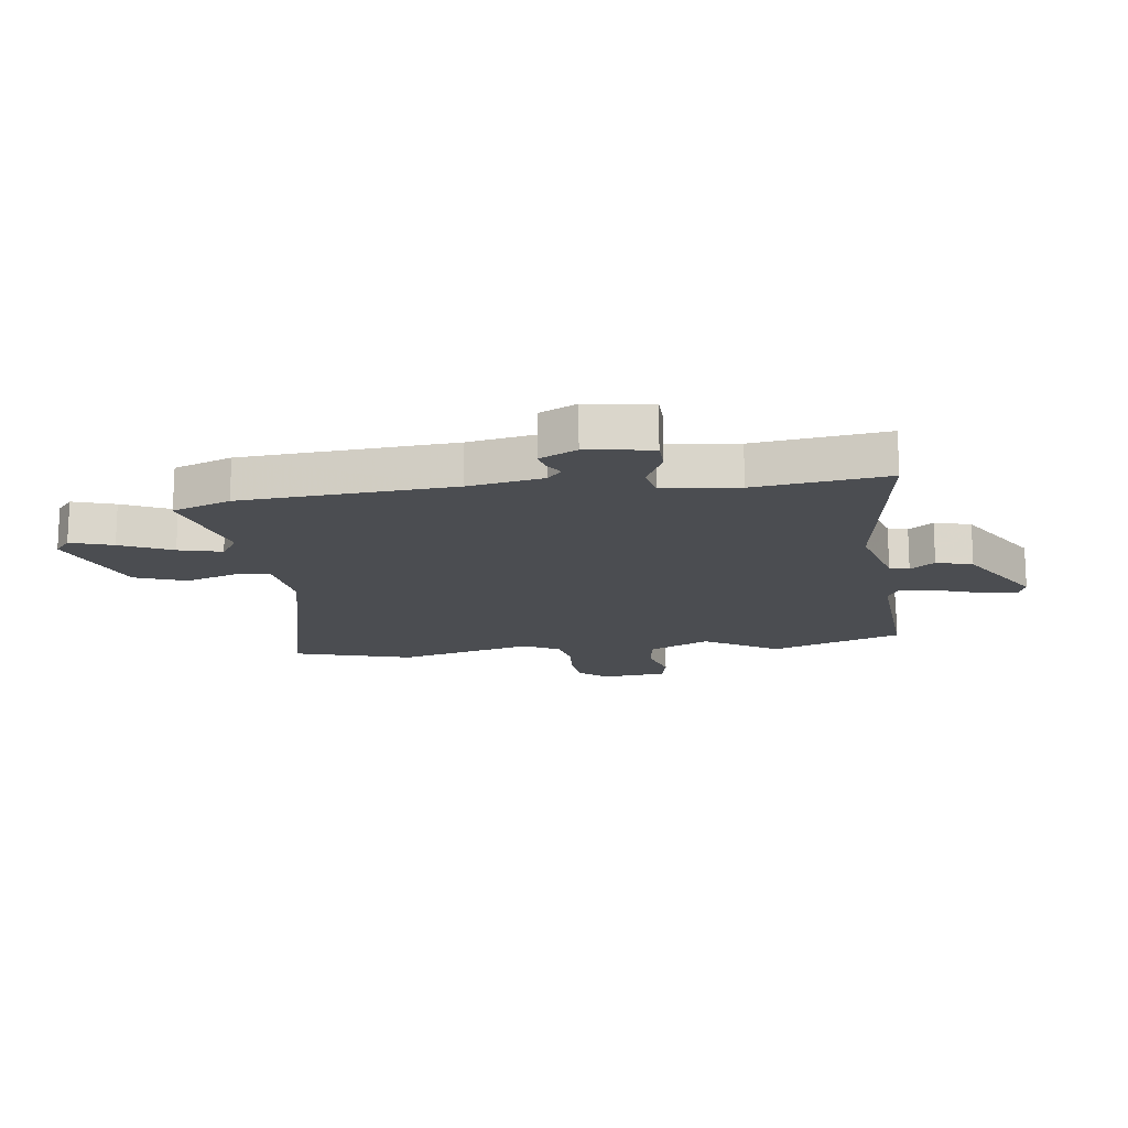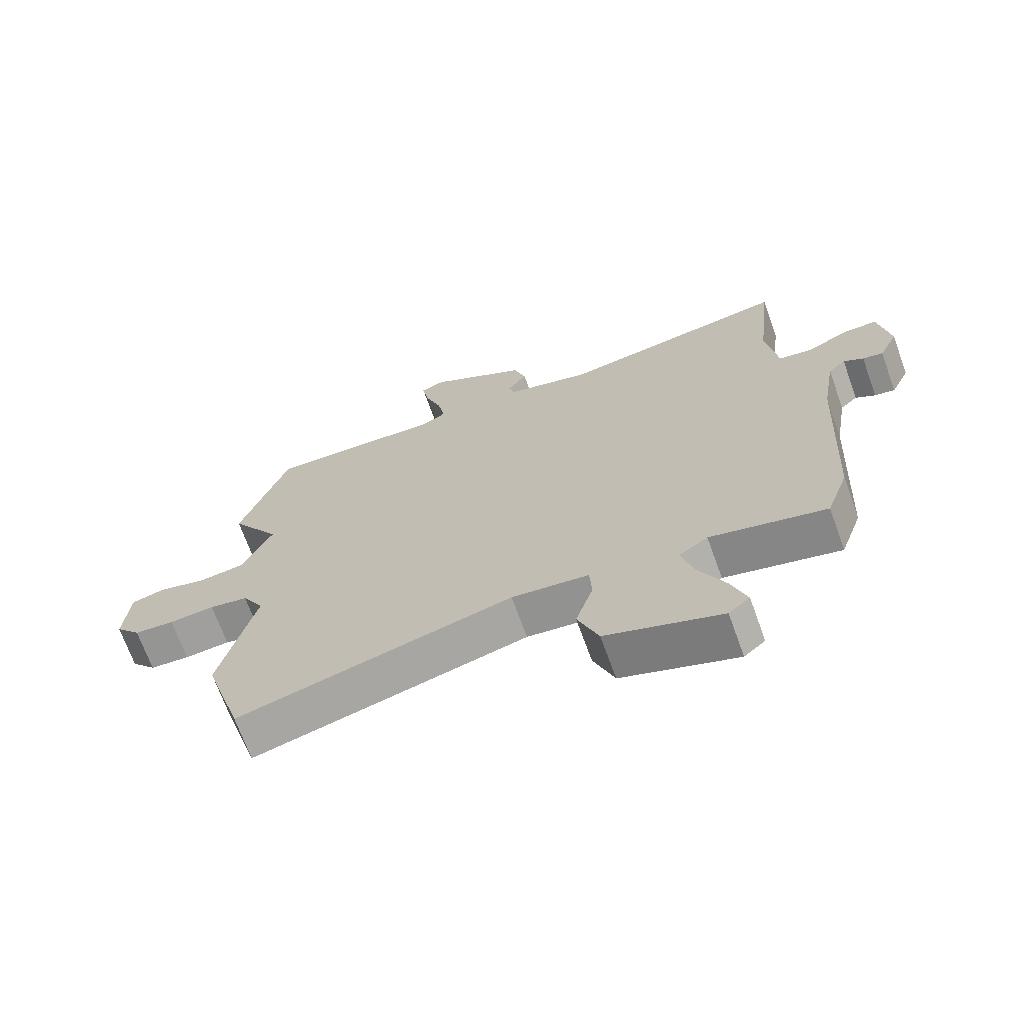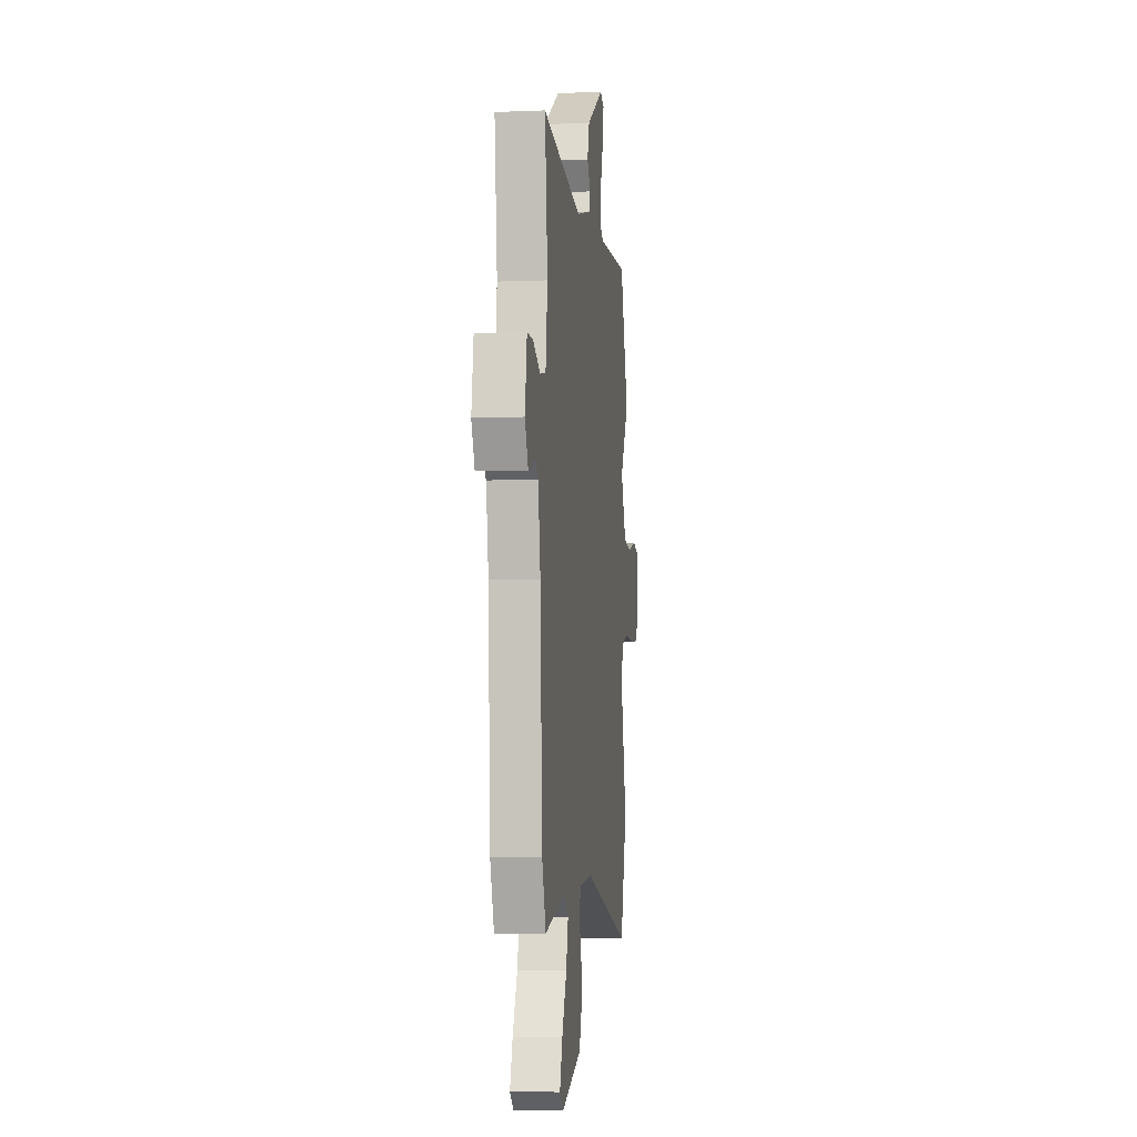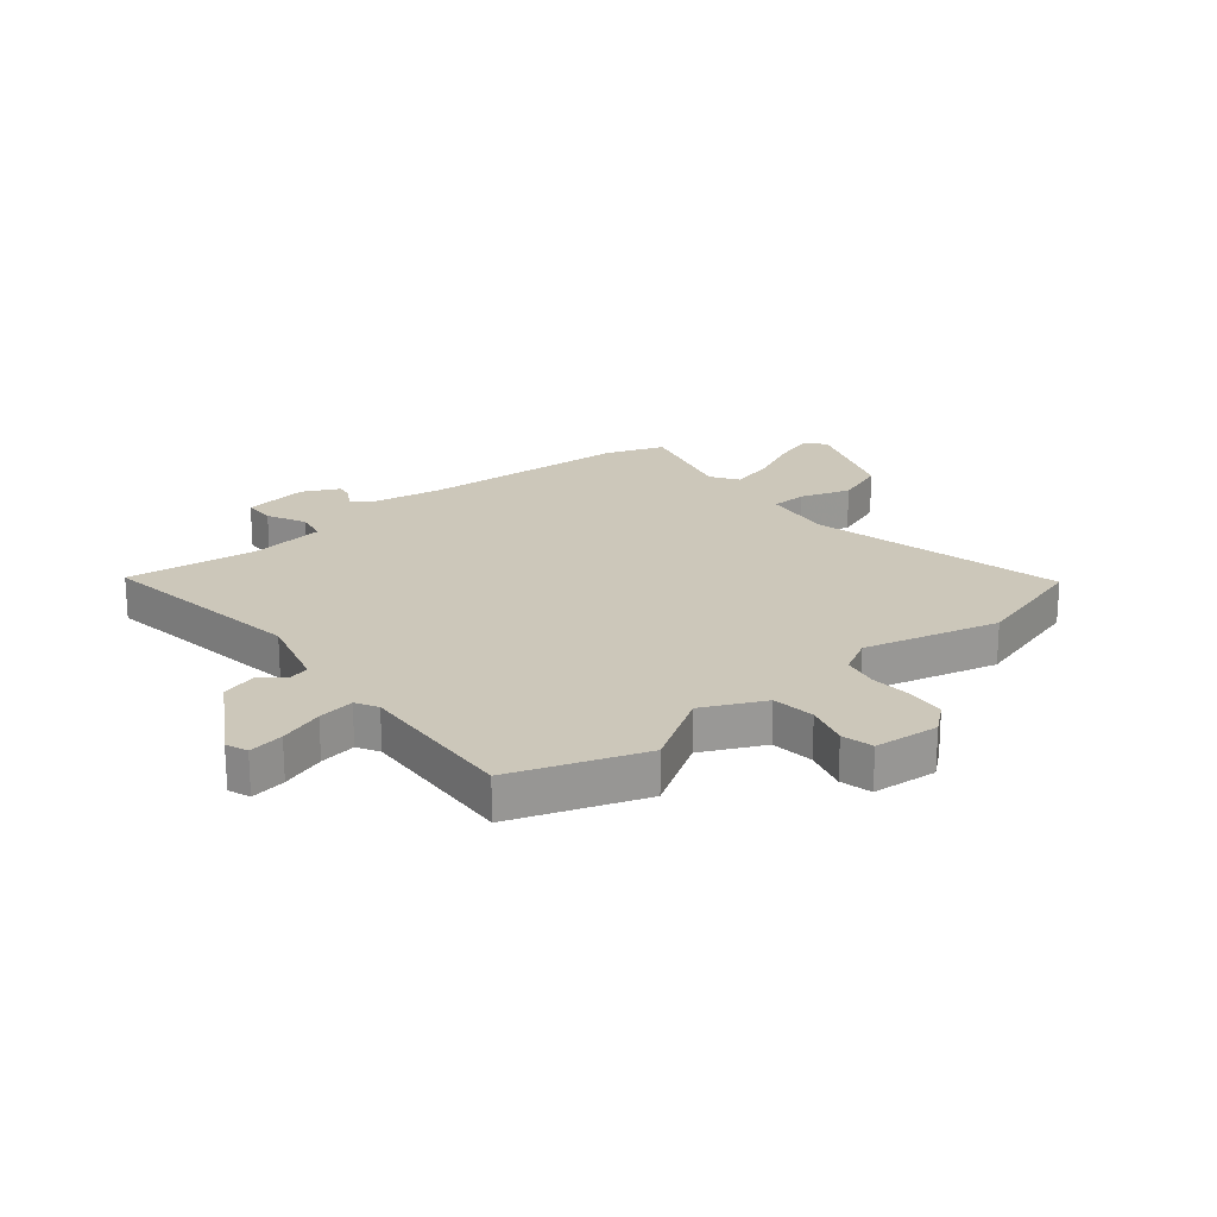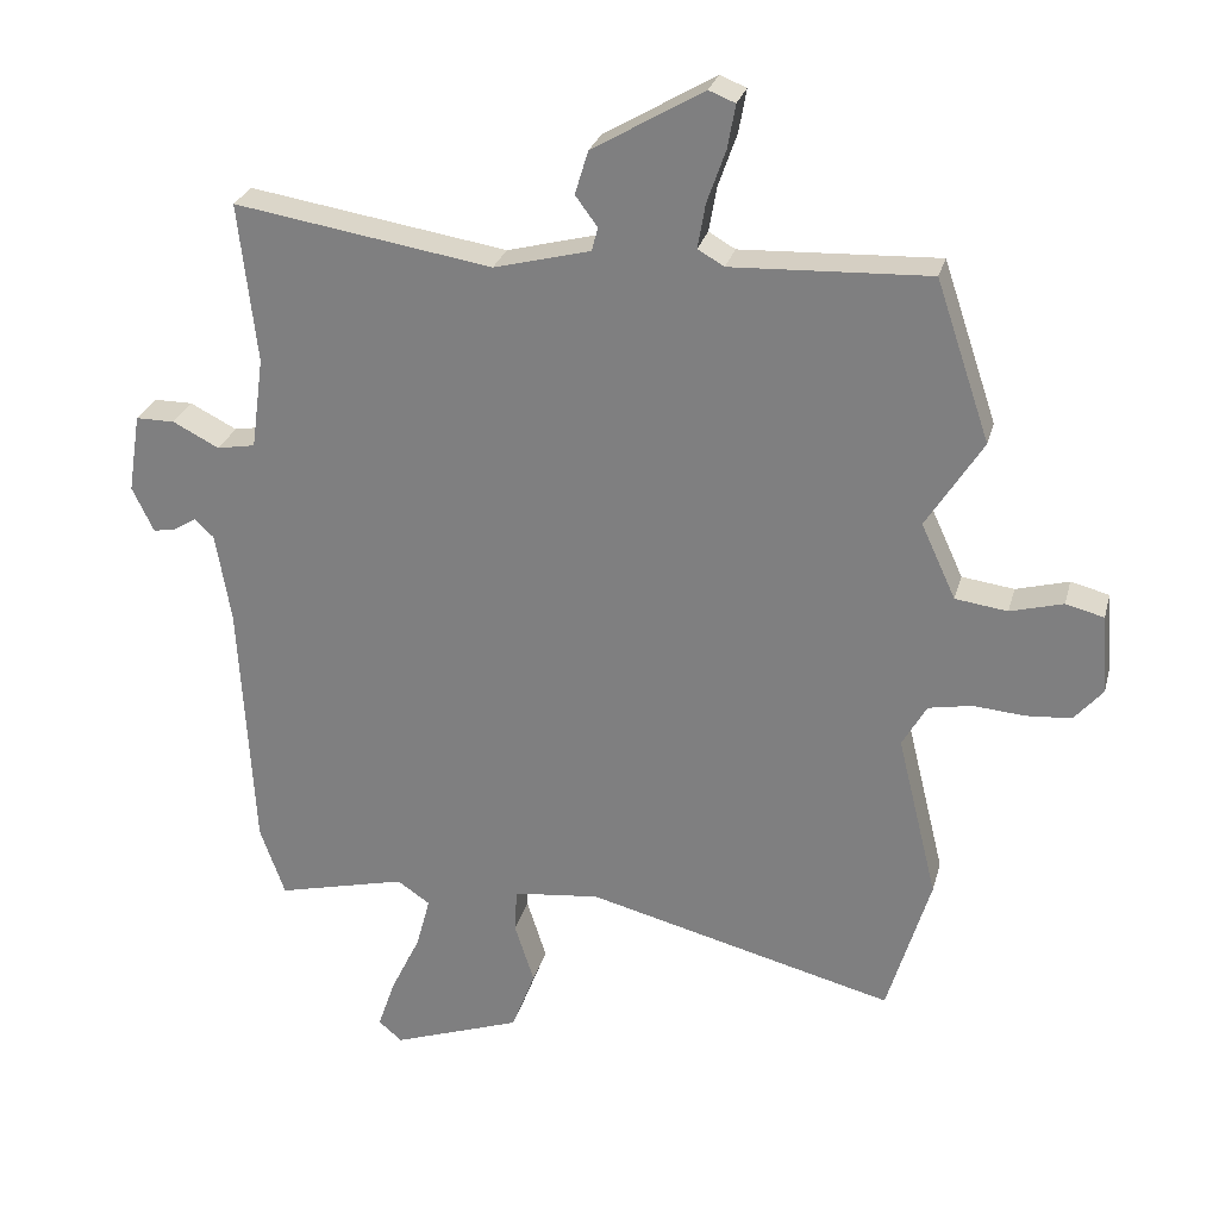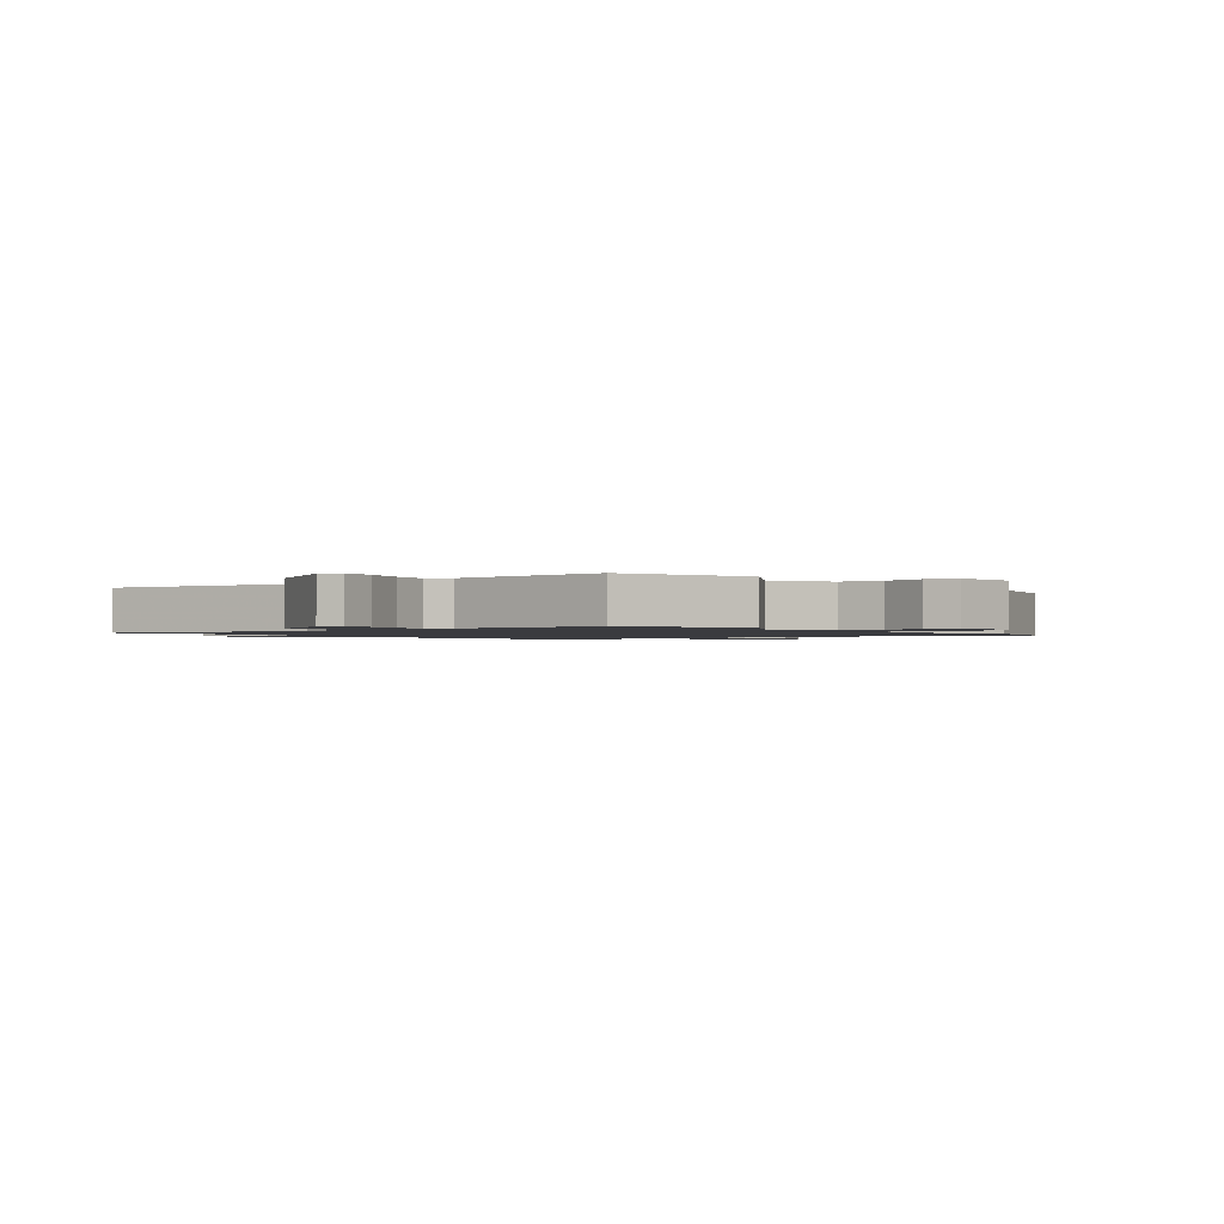
<metadata>
{"format":"obj","ext":"obj","renderer":"f3d","projection":"perspective","resolution":1024,"background":"white","views":[{"elev":-15.8,"azim":-81.6,"up":"+Y"},{"elev":-69.5,"azim":-160.1,"up":"+Z"},{"elev":-5.5,"azim":-82.7,"up":"+Z"},{"elev":21.4,"azim":51.3,"up":"+Y"},{"elev":27.2,"azim":14.2,"up":"+Z"},{"elev":-1.3,"azim":39.2,"up":"+Y"}]}
</metadata>
<code>
v -0.491 0.07 0.554
v -0.12 0.07 0.495
v 0.019 0.07 0.531
v 0.028 0.07 0.565
v -0.004 0.07 0.608
v 0.015 0.07 0.671
v 0.175 0.07 0.765
v 0.213 0.07 0.75
v 0.202 0.07 0.688
v 0.175 0.07 0.611
v 0.164 0.07 0.547
v 0.202 0.07 0.525
v 0.487 0.07 0.538
v 0.565 0.07 0.307
v 0.484 0.07 0.179
v 0.534 0.07 0.071
v 0.609 0.07 0.061
v 0.685 0.07 0.082
v 0.74 0.07 0.068
v 0.749 0.07 -0.046
v 0.708 0.07 -0.094
v 0.643 0.07 -0.099
v 0.569 0.07 -0.093
v 0.506 0.07 -0.105
v 0.471 0.07 -0.167
v 0.529 0.07 -0.404
v 0.467 0.07 -0.61
v 0.023 0.07 -0.497
v -0.102 0.07 -0.511
v -0.105 0.07 -0.574
v -0.077 0.07 -0.662
v -0.111 0.07 -0.751
v -0.297 0.07 -0.817
v -0.331 0.07 -0.788
v -0.306 0.07 -0.715
v -0.263 0.07 -0.626
v -0.243 0.07 -0.551
v -0.29 0.07 -0.519
v -0.477 0.07 -0.565
v -0.513 0.07 -0.463
v -0.533 0.07 -0.095
v -0.555 0.07 0.036
v -0.583 0.07 0.062
v -0.615 0.07 0.042
v -0.648 0.07 0.036
v -0.679 0.07 0.101
v -0.661 0.07 0.215
v -0.605 0.07 0.215
v -0.538 0.07 0.181
v -0.483 0.07 0.191
v -0.465 0.07 0.323
v -0.491 0 0.554
v -0.12 0 0.495
v 0.019 0 0.531
v 0.028 0 0.565
v -0.004 0 0.608
v 0.015 0 0.671
v 0.175 0 0.765
v 0.213 0 0.75
v 0.202 0 0.688
v 0.175 0 0.611
v 0.164 0 0.547
v 0.202 0 0.525
v 0.487 0 0.538
v 0.565 0 0.307
v 0.484 0 0.179
v 0.534 0 0.071
v 0.609 0 0.061
v 0.685 0 0.082
v 0.74 0 0.068
v 0.749 0 -0.046
v 0.708 0 -0.094
v 0.643 0 -0.099
v 0.569 0 -0.093
v 0.506 0 -0.105
v 0.471 0 -0.167
v 0.529 0 -0.404
v 0.467 0 -0.61
v 0.023 0 -0.497
v -0.102 0 -0.511
v -0.105 0 -0.574
v -0.077 0 -0.662
v -0.111 0 -0.751
v -0.297 0 -0.817
v -0.331 0 -0.788
v -0.306 0 -0.715
v -0.263 0 -0.626
v -0.243 0 -0.551
v -0.29 0 -0.519
v -0.477 0 -0.565
v -0.513 0 -0.463
v -0.533 0 -0.095
v -0.555 0 0.036
v -0.583 0 0.062
v -0.615 0 0.042
v -0.648 0 0.036
v -0.679 0 0.101
v -0.661 0 0.215
v -0.605 0 0.215
v -0.538 0 0.181
v -0.483 0 0.191
v -0.465 0 0.323
f 46 47 48 49
f 46 49 50
f 43 44 45 46
f 43 46 50
f 42 43 50
f 41 42 50
f 38 39 40 41
f 37 38 41 50
f 33 34 35 36
f 33 36 37
f 30 31 32 33
f 29 30 33 37
f 25 26 27 28
f 24 25 28 29
f 20 21 22 23
f 20 23 24
f 17 18 19 20
f 16 17 20 24
f 15 16 24 29
f 12 13 14 15
f 11 12 15 29
f 7 8 9 10
f 4 5 6 7
f 3 4 7 10
f 51 1 2
f 51 2 3
f 50 51 3
f 11 29 37 50
f 3 10 11 50
f 100 99 98 97
f 101 100 97
f 97 96 95 94
f 101 97 94
f 101 94 93
f 101 93 92
f 92 91 90 89
f 101 92 89 88
f 87 86 85 84
f 88 87 84
f 84 83 82 81
f 88 84 81 80
f 79 78 77 76
f 80 79 76 75
f 74 73 72 71
f 75 74 71
f 71 70 69 68
f 75 71 68 67
f 80 75 67 66
f 66 65 64 63
f 80 66 63 62
f 61 60 59 58
f 58 57 56 55
f 61 58 55 54
f 53 52 102
f 54 53 102
f 54 102 101
f 101 88 80 62
f 101 62 61 54
f 1 52 53 2
f 2 53 54 3
f 3 54 55 4
f 4 55 56 5
f 5 56 57 6
f 6 57 58 7
f 7 58 59 8
f 8 59 60 9
f 9 60 61 10
f 10 61 62 11
f 11 62 63 12
f 12 63 64 13
f 13 64 65 14
f 14 65 66 15
f 15 66 67 16
f 16 67 68 17
f 17 68 69 18
f 18 69 70 19
f 19 70 71 20
f 20 71 72 21
f 21 72 73 22
f 22 73 74 23
f 23 74 75 24
f 24 75 76 25
f 25 76 77 26
f 26 77 78 27
f 27 78 79 28
f 28 79 80 29
f 29 80 81 30
f 30 81 82 31
f 31 82 83 32
f 32 83 84 33
f 33 84 85 34
f 34 85 86 35
f 35 86 87 36
f 36 87 88 37
f 37 88 89 38
f 38 89 90 39
f 39 90 91 40
f 40 91 92 41
f 41 92 93 42
f 42 93 94 43
f 43 94 95 44
f 44 95 96 45
f 45 96 97 46
f 46 97 98 47
f 47 98 99 48
f 48 99 100 49
f 49 100 101 50
f 50 101 102 51
f 51 102 52 1

</code>
